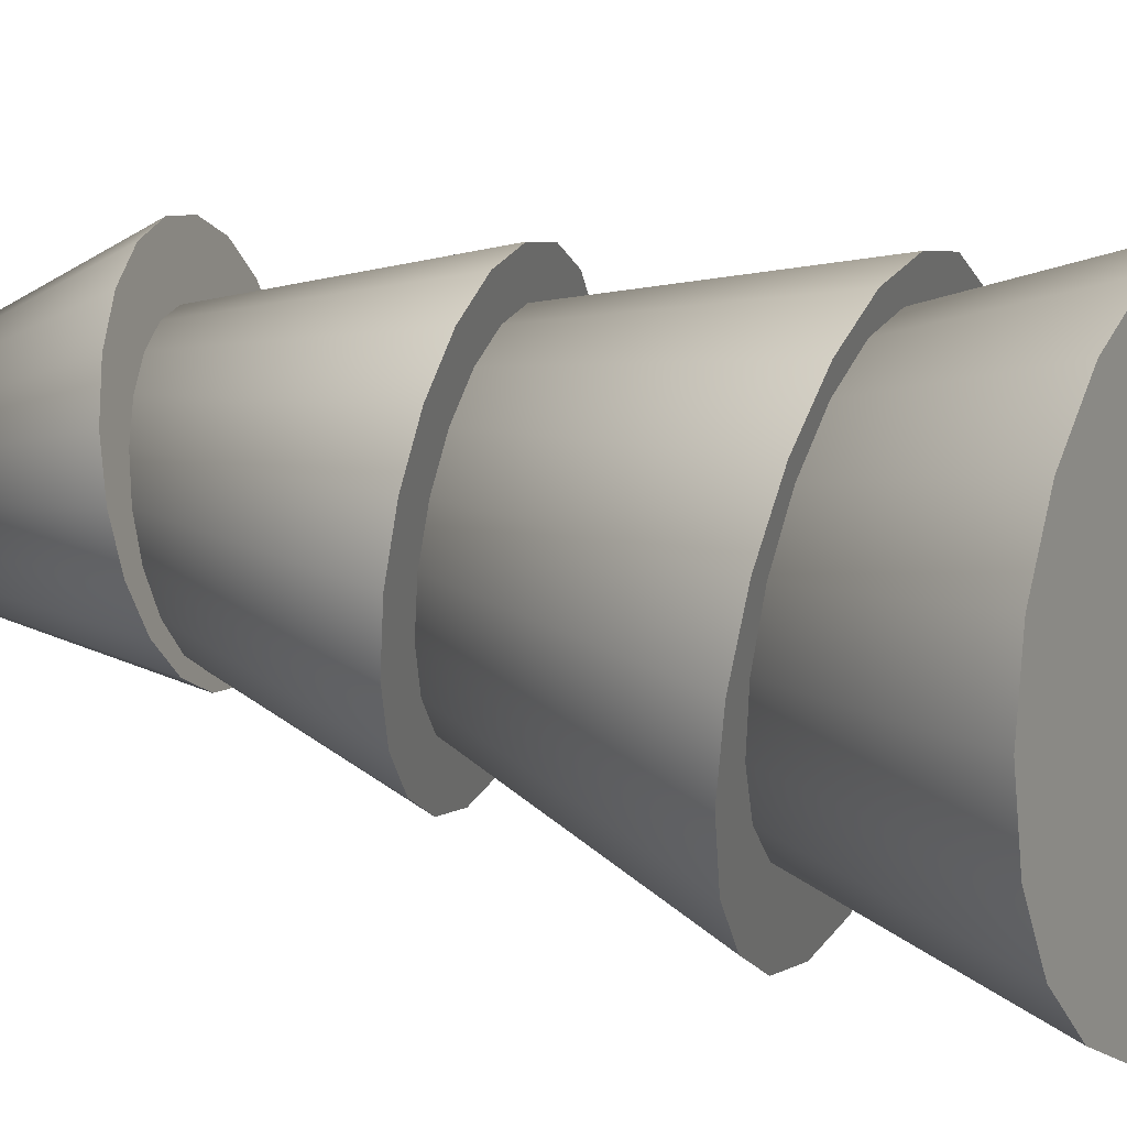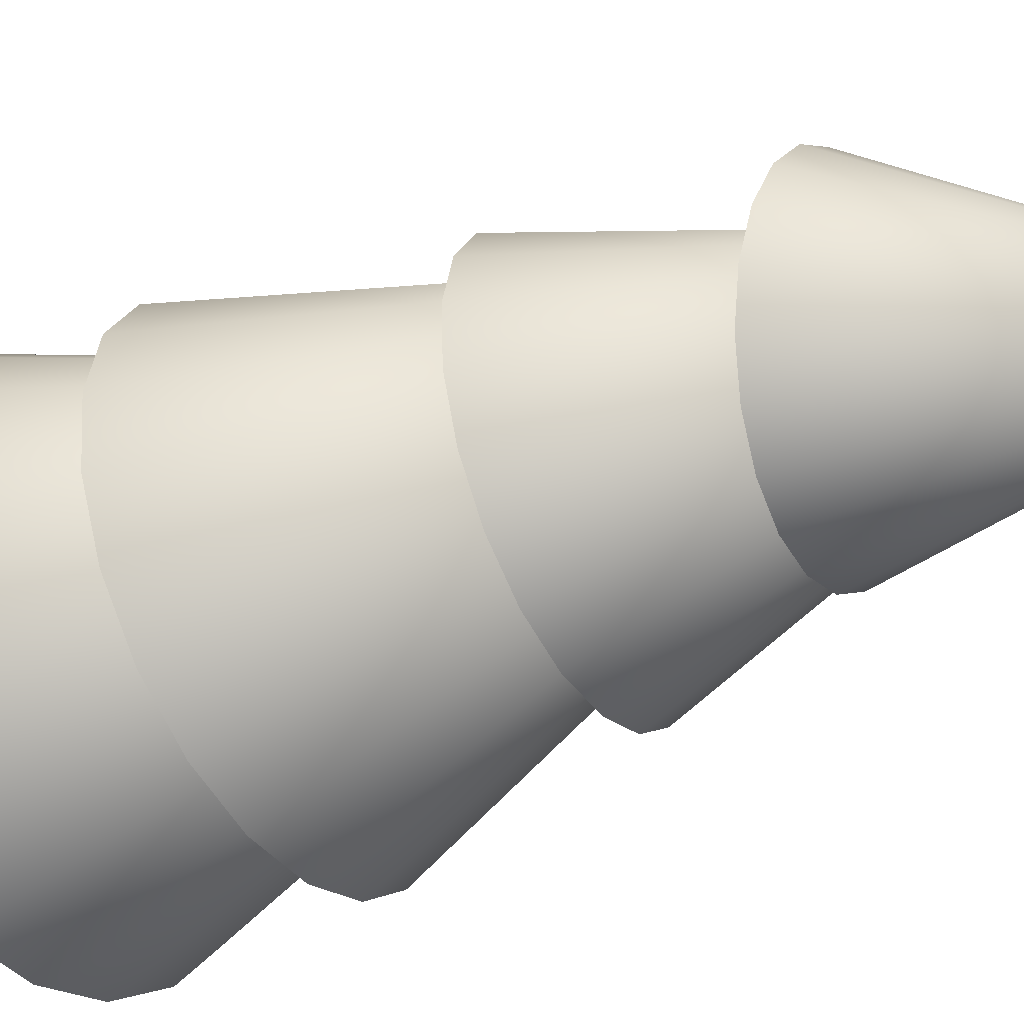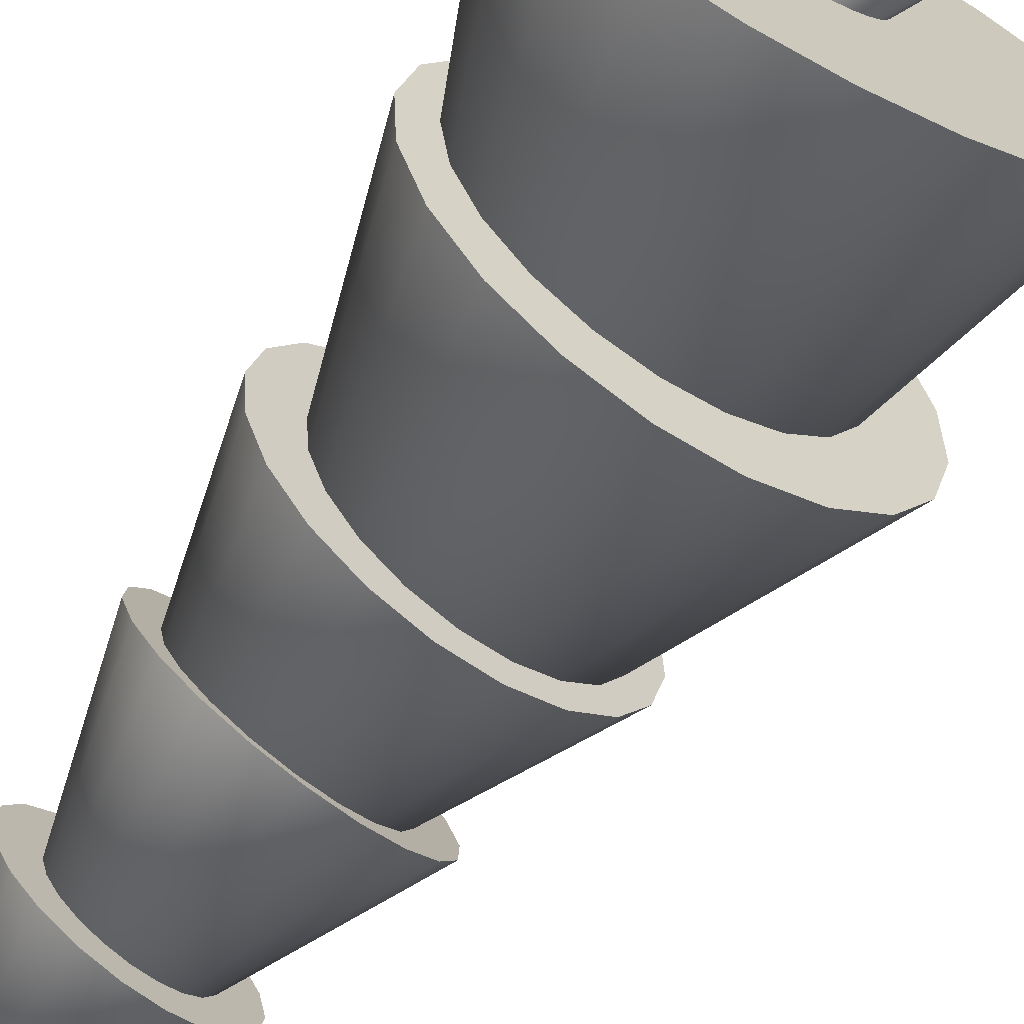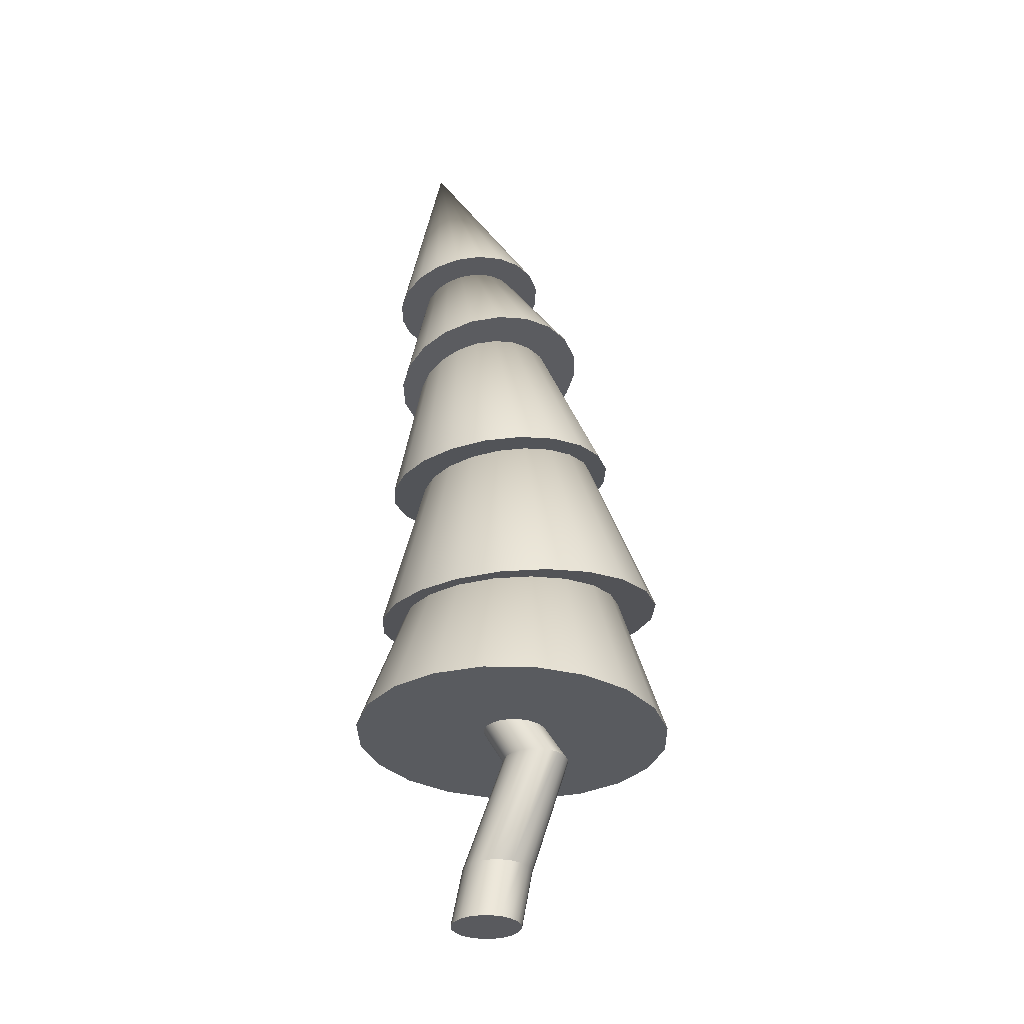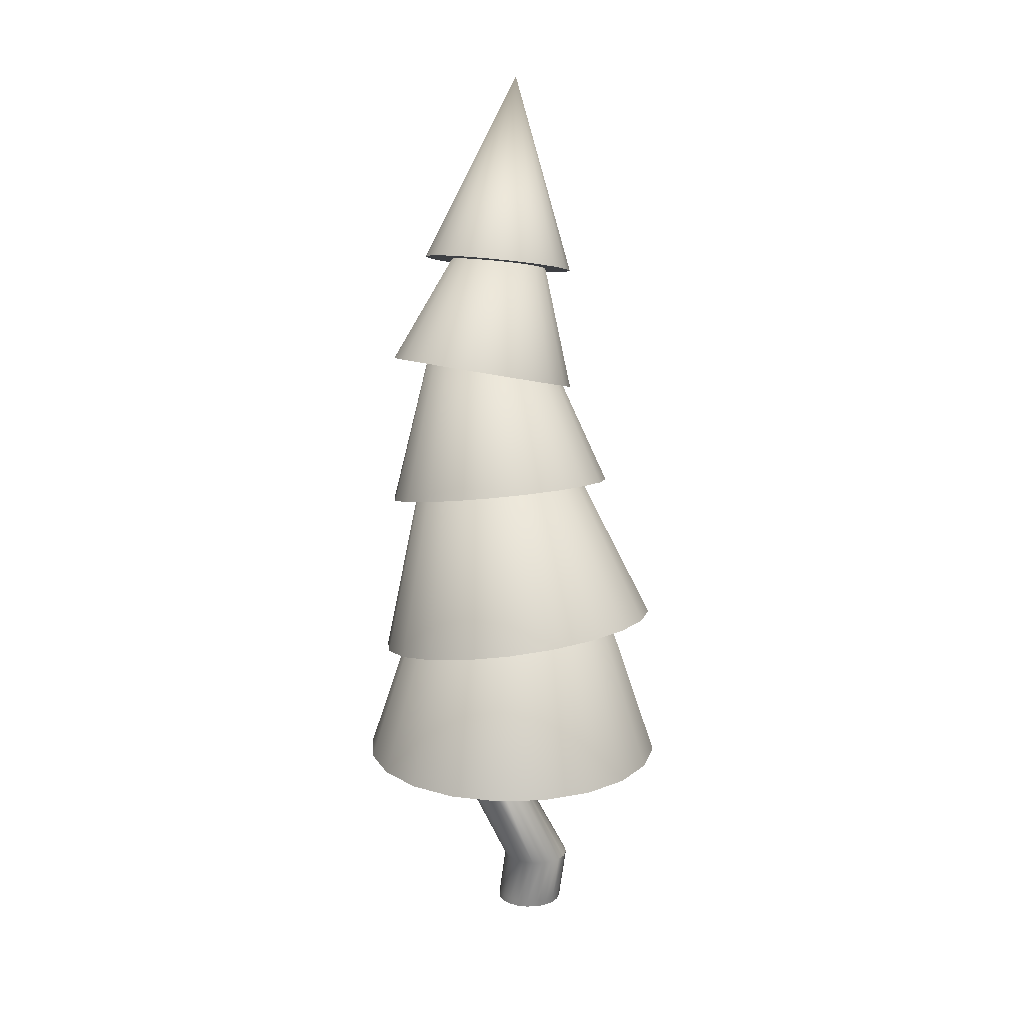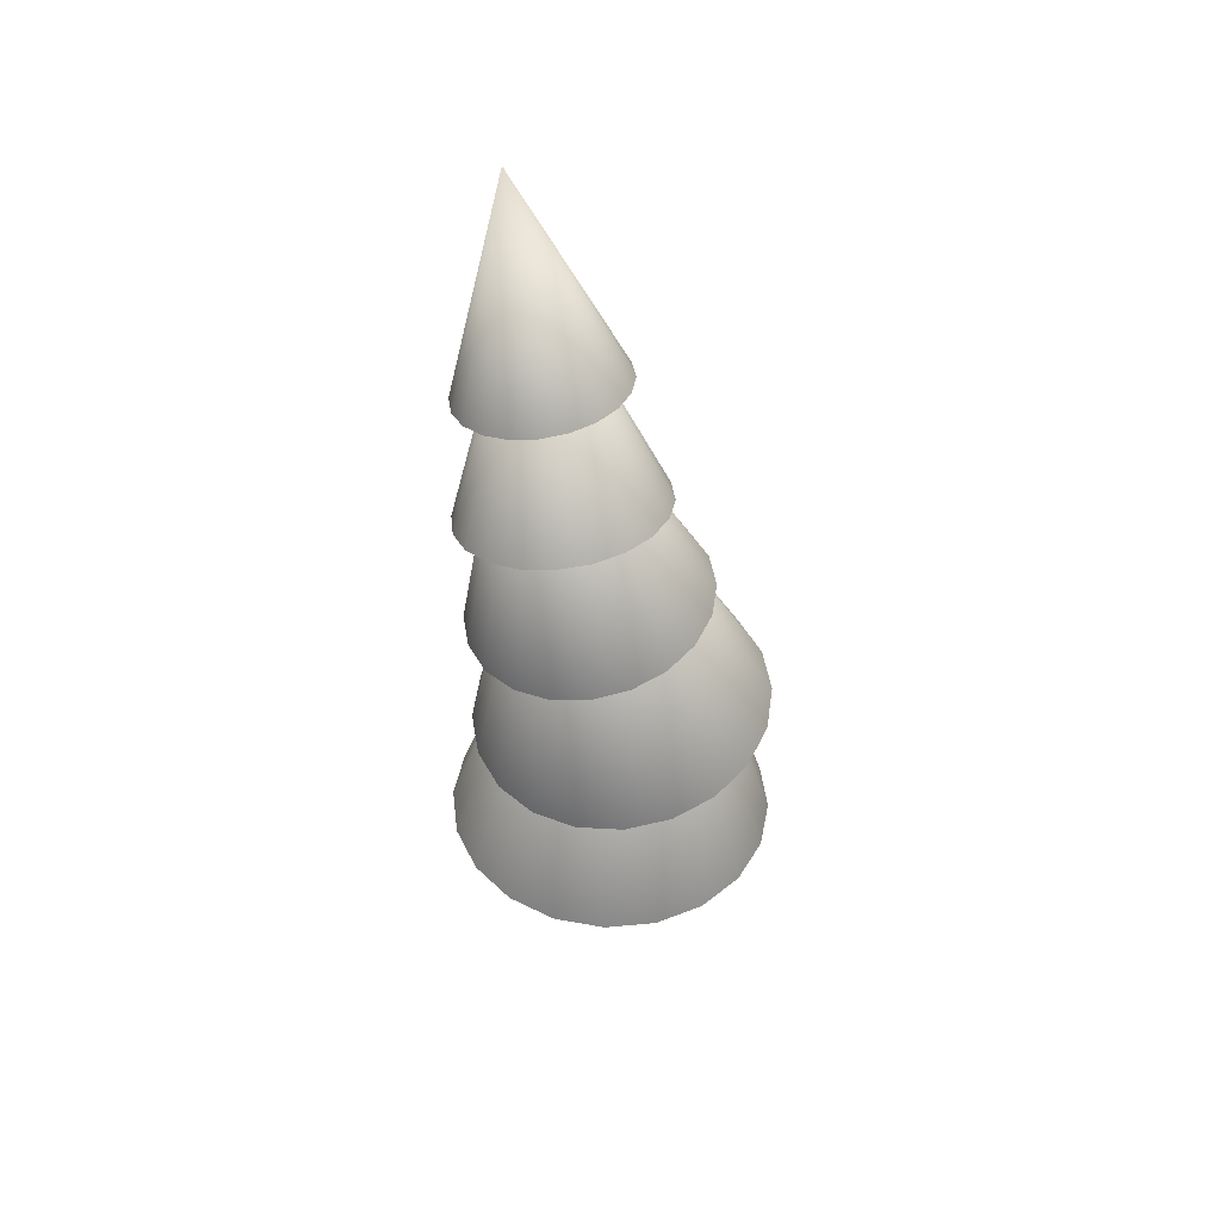
<metadata>
{"format":"obj","ext":"obj","renderer":"f3d","projection":"perspective","resolution":1024,"background":"white","views":[{"elev":13.7,"azim":-61.1,"up":"+Z"},{"elev":-27.7,"azim":127.0,"up":"+Z"},{"elev":-70.0,"azim":-29.1,"up":"+Z"},{"elev":-31.8,"azim":-9.2,"up":"+Y"},{"elev":13.9,"azim":94.3,"up":"+Y"},{"elev":45.3,"azim":18.8,"up":"+Y"}]}
</metadata>
<code>
g default
v -13.5 -1.443 -2.016
v -14.08 -1.443 -0.9489
v -14.29 -1.443 0.2438
v -14.13 -1.443 1.445
v -13.61 -1.443 2.538
v -12.77 -1.443 3.415
v -11.7 -1.443 3.99
v -10.51 -1.443 4.208
v -9.308 -1.443 4.046
v -8.215 -1.443 3.521
v -7.338 -1.443 2.684
v -6.763 -1.443 1.617
v -6.545 -1.443 0.424
v -6.707 -1.443 -0.7775
v -7.232 -1.443 -1.87
v -8.069 -1.443 -2.747
v -9.137 -1.443 -3.323
v -10.33 -1.443 -3.54
v -11.53 -1.443 -3.378
v -12.62 -1.443 -2.853
v -12.19 5.21 -2.924
v -12.76 5.21 -1.857
v -12.98 5.21 -0.664
v -12.82 5.21 0.5376
v -12.29 5.21 1.63
v -11.46 5.21 2.507
v -10.39 5.21 3.083
v -9.197 5.21 3.3
v -7.995 5.21 3.138
v -6.903 5.21 2.613
v -6.026 5.21 1.776
v -5.45 5.21 0.7089
v -5.233 5.21 -0.4838
v -5.395 5.21 -1.685
v -5.92 5.21 -2.778
v -6.757 5.21 -3.655
v -7.824 5.21 -4.23
v -9.017 5.21 -4.448
v -10.22 5.21 -4.286
v -11.31 5.21 -3.761
v -10.42 -1.443 0.3339
v -8.437 16.5 2.132
v -8.973 16.5 3.125
v -9.175 16.5 4.236
v -9.025 16.5 5.354
v -8.536 16.5 6.371
v -7.756 16.5 7.188
v -6.763 16.5 7.723
v -5.653 16.5 7.926
v -4.534 16.5 7.775
v -3.517 16.5 7.286
v -2.7 16.5 6.507
v -2.165 16.5 5.514
v -1.962 16.5 4.403
v -2.113 16.5 3.285
v -2.602 16.5 2.268
v -3.381 16.5 1.451
v -4.375 16.5 0.9155
v -5.485 16.5 0.7131
v -6.603 16.5 0.8637
v -7.621 16.5 1.353
v -15.84 29.2 0.3446
v -16.33 29.2 1.252
v -16.52 29.2 2.265
v -16.38 29.2 3.287
v -15.93 29.2 4.215
v -15.22 29.2 4.961
v -14.32 29.2 5.45
v -13.3 29.2 5.635
v -12.28 29.2 5.497
v -11.35 29.2 5.051
v -10.61 29.2 4.339
v -10.12 29.2 3.432
v -9.933 29.2 2.419
v -10.07 29.2 1.397
v -10.52 29.2 0.4685
v -11.23 29.2 -0.2769
v -12.14 29.2 -0.7659
v -13.15 29.2 -0.9508
v -14.17 29.2 -0.8133
v -15.1 29.2 -0.3669
v -7.73 43.42 -1.436
v -8.116 43.42 -0.7203
v -8.261 43.42 0.07929
v -8.153 43.42 0.8848
v -7.801 43.42 1.617
v -7.24 43.42 2.205
v -6.524 43.42 2.591
v -5.725 43.42 2.737
v -4.919 43.42 2.628
v -4.187 43.42 2.276
v -3.599 43.42 1.715
v -3.213 43.42 0.9996
v -3.068 43.42 0.2
v -3.176 43.42 -0.6054
v -3.528 43.42 -1.338
v -4.089 43.42 -1.926
v -4.805 43.42 -2.311
v -5.604 43.42 -2.457
v -6.41 43.42 -2.349
v -7.142 43.42 -1.997
v -9.005 56.36 6.532
v -9.283 56.36 7.048
v -7.515 56.36 7.668
v -9.388 56.36 7.624
v -9.31 56.36 8.205
v -9.056 56.36 8.734
v -8.651 56.36 9.158
v -8.135 56.36 9.436
v -7.559 56.36 9.541
v -6.978 56.36 9.463
v -6.45 56.36 9.209
v -6.026 56.36 8.804
v -5.747 56.36 8.288
v -5.642 56.36 7.712
v -5.72 56.36 7.131
v -5.974 56.36 6.602
v -6.379 56.36 6.178
v -6.895 56.36 5.9
v -7.472 56.36 5.795
v -8.052 56.36 5.873
v -8.581 56.36 6.127
v -13.34 -0.6243 -2.128
v -12.46 -0.6243 -2.965
v -11.37 -0.6243 -3.49
v -10.17 -0.6243 -3.652
v -8.975 -0.6243 -3.434
v -7.908 -0.6243 -2.859
v -7.071 -0.6243 -1.982
v -6.546 -0.6243 -0.8893
v -6.384 -0.6243 0.3123
v -6.601 -0.6243 1.505
v -7.177 -0.6243 2.572
v -8.054 -0.6243 3.409
v -9.146 -0.6243 3.934
v -10.35 -0.6243 4.096
v -11.54 -0.6243 3.879
v -12.61 -0.6243 3.303
v -13.44 -0.6243 2.426
v -13.97 -0.6243 1.334
v -14.13 -0.6243 0.1321
v -13.91 -0.6243 -1.061
g pCylinder1
f 1 2 142 123
f 2 3 141 142
f 3 4 140 141
f 4 5 139 140
f 5 6 138 139
f 6 7 137 138
f 7 8 136 137
f 8 9 135 136
f 9 10 134 135
f 10 11 133 134
f 11 12 132 133
f 12 13 131 132
f 13 14 130 131
f 14 15 129 130
f 15 16 128 129
f 16 17 127 128
f 17 18 126 127
f 18 19 125 126
f 19 20 124 125
f 20 1 123 124
f 2 1 41
f 3 2 41
f 4 3 41
f 5 4 41
f 6 5 41
f 7 6 41
f 8 7 41
f 9 8 41
f 10 9 41
f 11 10 41
f 12 11 41
f 13 12 41
f 14 13 41
f 15 14 41
f 16 15 41
f 17 16 41
f 18 17 41
f 19 18 41
f 20 19 41
f 1 20 41
f 102 103 104
f 103 105 104
f 105 106 104
f 106 107 104
f 107 108 104
f 108 109 104
f 109 110 104
f 110 111 104
f 111 112 104
f 112 113 104
f 113 114 104
f 114 115 104
f 115 116 104
f 116 117 104
f 117 118 104
f 118 119 104
f 119 120 104
f 120 121 104
f 121 122 104
f 122 102 104
f 21 22 43 42
f 22 23 44 43
f 23 24 45 44
f 24 25 46 45
f 25 26 47 46
f 26 27 48 47
f 27 28 49 48
f 28 29 50 49
f 29 30 51 50
f 30 31 52 51
f 31 32 53 52
f 32 33 54 53
f 33 34 55 54
f 34 35 56 55
f 35 36 57 56
f 36 37 58 57
f 37 38 59 58
f 38 39 60 59
f 39 40 61 60
f 40 21 42 61
f 42 43 63 62
f 43 44 64 63
f 44 45 65 64
f 45 46 66 65
f 46 47 67 66
f 47 48 68 67
f 48 49 69 68
f 49 50 70 69
f 50 51 71 70
f 51 52 72 71
f 52 53 73 72
f 53 54 74 73
f 54 55 75 74
f 55 56 76 75
f 56 57 77 76
f 57 58 78 77
f 58 59 79 78
f 59 60 80 79
f 60 61 81 80
f 61 42 62 81
f 62 63 83 82
f 63 64 84 83
f 64 65 85 84
f 65 66 86 85
f 66 67 87 86
f 67 68 88 87
f 68 69 89 88
f 69 70 90 89
f 70 71 91 90
f 71 72 92 91
f 72 73 93 92
f 73 74 94 93
f 74 75 95 94
f 75 76 96 95
f 76 77 97 96
f 77 78 98 97
f 78 79 99 98
f 79 80 100 99
f 80 81 101 100
f 81 62 82 101
f 82 83 103 102
f 83 84 105 103
f 84 85 106 105
f 85 86 107 106
f 86 87 108 107
f 87 88 109 108
f 88 89 110 109
f 89 90 111 110
f 90 91 112 111
f 91 92 113 112
f 92 93 114 113
f 93 94 115 114
f 94 95 116 115
f 95 96 117 116
f 96 97 118 117
f 97 98 119 118
f 98 99 120 119
f 99 100 121 120
f 100 101 122 121
f 101 82 102 122
f 124 123 21 40
f 125 124 40 39
f 126 125 39 38
f 127 126 38 37
f 128 127 37 36
f 129 128 36 35
f 130 129 35 34
f 131 130 34 33
f 132 131 33 32
f 133 132 32 31
f 134 133 31 30
f 135 134 30 29
f 136 135 29 28
f 137 136 28 27
f 138 137 27 26
f 139 138 26 25
f 140 139 25 24
f 141 140 24 23
f 142 141 23 22
f 123 142 22 21
g default
v -5.653 80.98 1.713
v -6.9 80.55 -0.708
v -8.831 80.05 -2.609
v -11.26 79.52 -3.805
v -13.94 79.01 -4.178
v -16.62 78.59 -3.692
v -19.04 78.28 -2.395
v -20.95 78.12 -0.4124
v -22.16 78.12 2.06
v -22.57 78.28 4.782
v -22.13 78.6 7.485
v -20.89 79.02 9.906
v -18.95 79.53 11.81
v -16.53 80.06 13
v -13.84 80.56 13.38
v -11.16 80.99 12.89
v -8.749 81.29 11.59
v -6.84 81.46 9.611
v -5.621 81.45 7.138
v -5.212 81.29 4.417
v -17.77 101.9 2.674
v -1.098 68.18 3.15
v -2.501 67.47 0.1234
v -4.779 66.7 -2.295
v -7.709 65.94 -3.869
v -11 65.27 -4.445
v -14.34 64.76 -3.965
v -17.4 64.45 -2.477
v -19.87 64.38 -0.127
v -21.51 64.55 2.856
v -22.17 64.94 6.179
v -21.78 65.53 9.517
v -20.38 66.24 12.54
v -18.1 67.01 14.96
v -15.17 67.77 16.54
v -11.88 68.43 17.11
v -8.538 68.94 16.63
v -5.484 69.25 15.14
v -3.014 69.32 12.79
v -1.368 69.16 9.811
v -0.7075 68.76 6.488
v -16.21 94.03 2.159
v 2.496 54.94 -0.1259
v 0.5607 55.04 -3.715
v -2.374 54.92 -6.544
v -6.022 54.58 -8.338
v -10.03 54.05 -8.919
v -13.99 53.4 -8.231
v -17.53 52.68 -6.342
v -20.31 51.96 -3.437
v -22.03 51.32 0.201
v -22.55 50.81 4.215
v -21.8 50.49 8.212
v -19.87 50.38 11.8
v -16.93 50.51 14.63
v -13.29 50.85 16.42
v -9.283 51.37 17
v -5.316 52.02 16.32
v -1.774 52.74 14.43
v 0.9968 53.46 11.52
v 2.725 54.11 7.885
v 3.242 54.61 3.871
v -15.02 89.41 7.999
v 8.22 38.03 -3.533
v 5.801 38.46 -7.974
v 2.13 38.63 -11.47
v -2.434 38.53 -13.69
v -7.445 38.17 -14.4
v -12.41 37.59 -13.54
v -16.85 36.85 -11.19
v -20.32 36 -7.59
v -22.49 35.15 -3.082
v -23.14 34.37 1.889
v -22.21 33.74 6.837
v -19.79 33.32 11.28
v -16.12 33.15 14.78
v -11.56 33.25 16.99
v -6.545 33.6 17.7
v -1.579 34.18 16.84
v 2.858 34.93 14.5
v 6.33 35.77 10.89
v 8.498 36.62 6.386
v 9.149 37.4 1.415
v -11.16 81.28 8.229
v 8.969 19.82 -2.711
v 6.565 19.87 -7.69
v 2.74 19.96 -11.68
v -2.131 20.07 -14.3
v -7.571 20.19 -15.28
v -13.05 20.31 -14.53
v -18.03 20.42 -12.12
v -22.02 20.51 -8.299
v -24.63 20.56 -3.427
v -25.61 20.59 2.015
v -24.86 20.57 7.493
v -22.46 20.51 12.47
v -18.64 20.43 16.46
v -13.76 20.32 19.08
v -8.324 20.2 20.06
v -2.846 20.08 19.31
v 2.131 19.97 16.91
v 6.123 19.88 13.08
v 8.737 19.82 8.209
v 9.718 19.8 2.767
v -6.778 72.81 2.402
g pCone6
f 143 162 161 160 159 158 157 156 155 154 153 152 151 150 149 148 147 146 145 144
f 143 144 163
f 144 145 163
f 145 146 163
f 146 147 163
f 147 148 163
f 148 149 163
f 149 150 163
f 150 151 163
f 151 152 163
f 152 153 163
f 153 154 163
f 154 155 163
f 155 156 163
f 156 157 163
f 157 158 163
f 158 159 163
f 159 160 163
f 160 161 163
f 161 162 163
f 162 143 163
f 164 183 182 181 180 179 178 177 176 175 174 173 172 171 170 169 168 167 166 165
f 164 165 184
f 165 166 184
f 166 167 184
f 167 168 184
f 168 169 184
f 169 170 184
f 170 171 184
f 171 172 184
f 172 173 184
f 173 174 184
f 174 175 184
f 175 176 184
f 176 177 184
f 177 178 184
f 178 179 184
f 179 180 184
f 180 181 184
f 181 182 184
f 182 183 184
f 183 164 184
f 185 204 203 202 201 200 199 198 197 196 195 194 193 192 191 190 189 188 187 186
f 185 186 205
f 186 187 205
f 187 188 205
f 188 189 205
f 189 190 205
f 190 191 205
f 191 192 205
f 192 193 205
f 193 194 205
f 194 195 205
f 195 196 205
f 196 197 205
f 197 198 205
f 198 199 205
f 199 200 205
f 200 201 205
f 201 202 205
f 202 203 205
f 203 204 205
f 204 185 205
f 206 225 224 223 222 221 220 219 218 217 216 215 214 213 212 211 210 209 208 207
f 206 207 226
f 207 208 226
f 208 209 226
f 209 210 226
f 210 211 226
f 211 212 226
f 212 213 226
f 213 214 226
f 214 215 226
f 215 216 226
f 216 217 226
f 217 218 226
f 218 219 226
f 219 220 226
f 220 221 226
f 221 222 226
f 222 223 226
f 223 224 226
f 224 225 226
f 225 206 226
f 227 246 245 244 243 242 241 240 239 238 237 236 235 234 233 232 231 230 229 228
f 227 228 247
f 228 229 247
f 229 230 247
f 230 231 247
f 231 232 247
f 232 233 247
f 233 234 247
f 234 235 247
f 235 236 247
f 236 237 247
f 237 238 247
f 238 239 247
f 239 240 247
f 240 241 247
f 241 242 247
f 242 243 247
f 243 244 247
f 244 245 247
f 245 246 247
f 246 227 247

</code>
